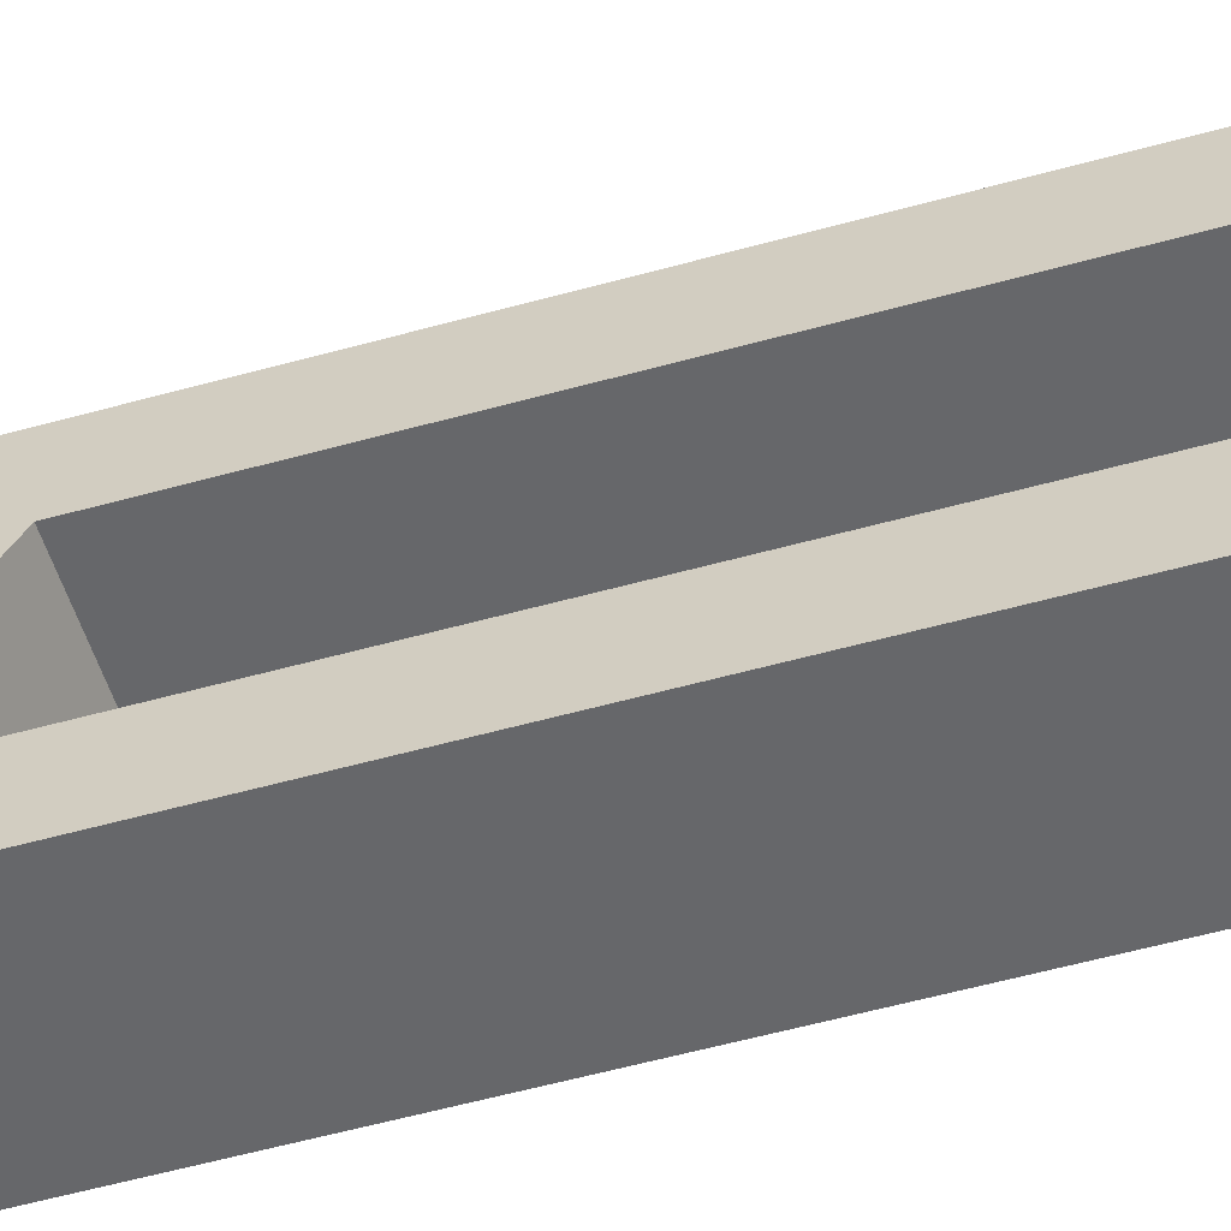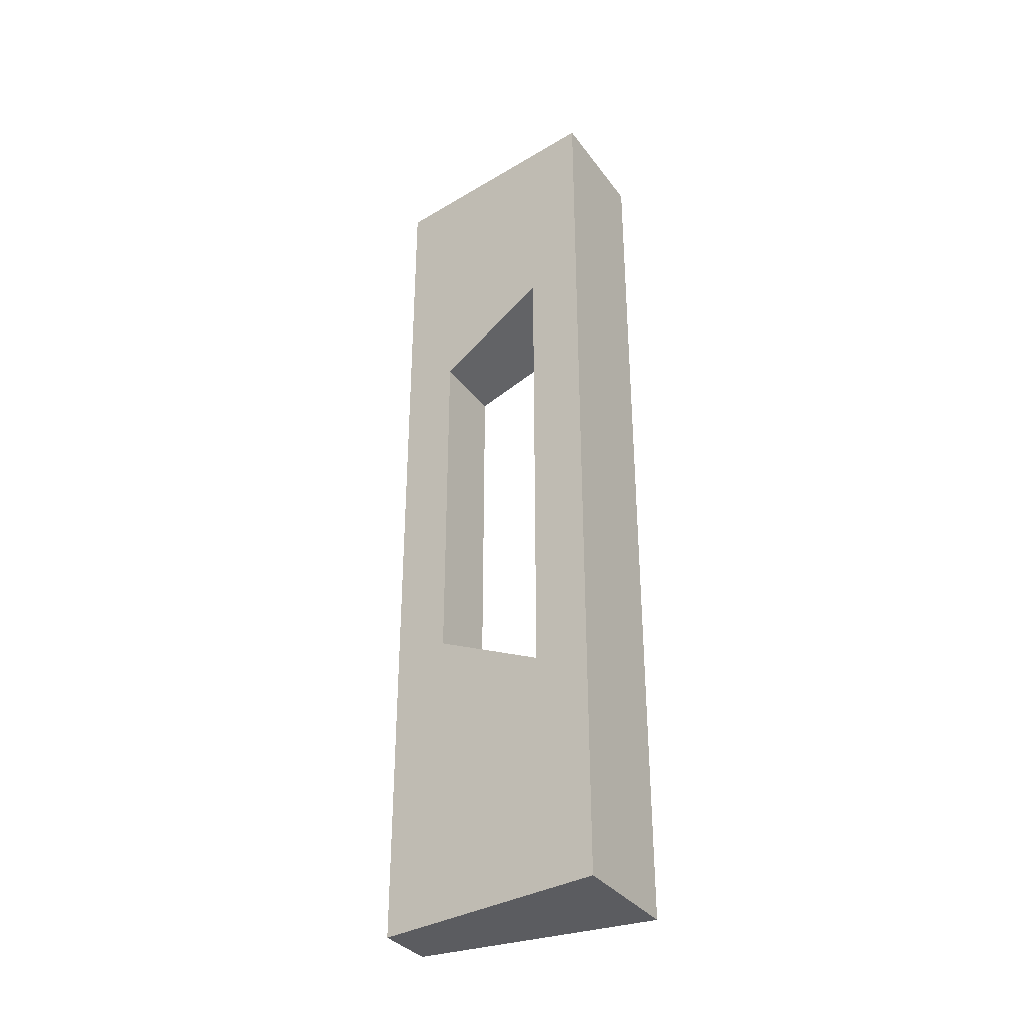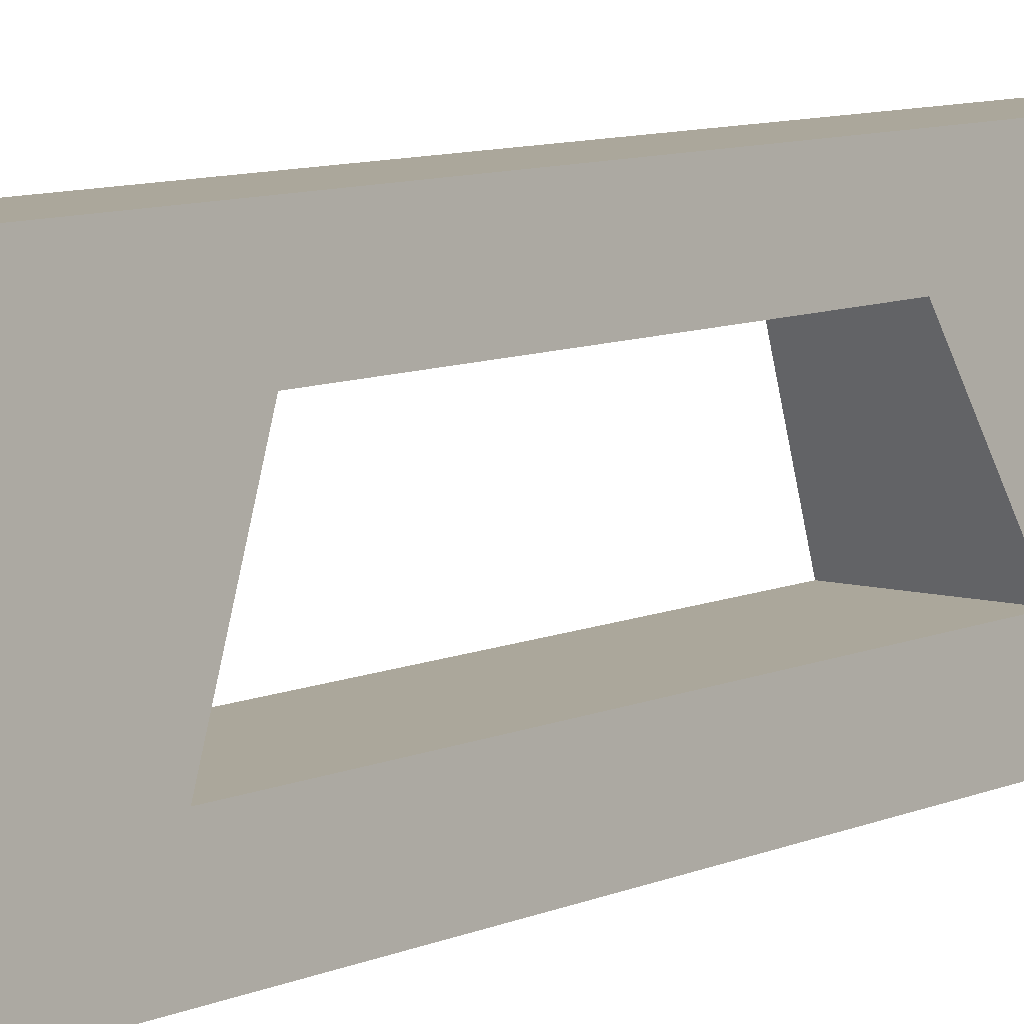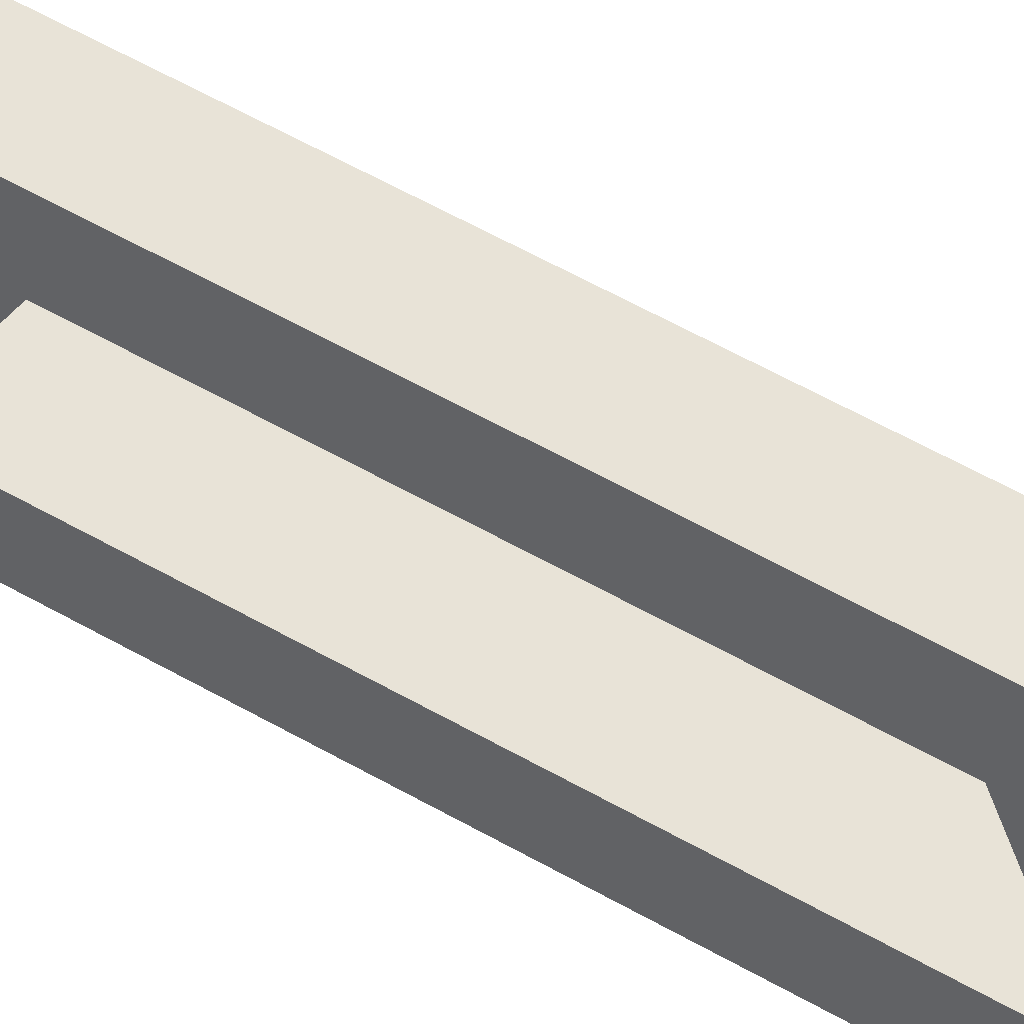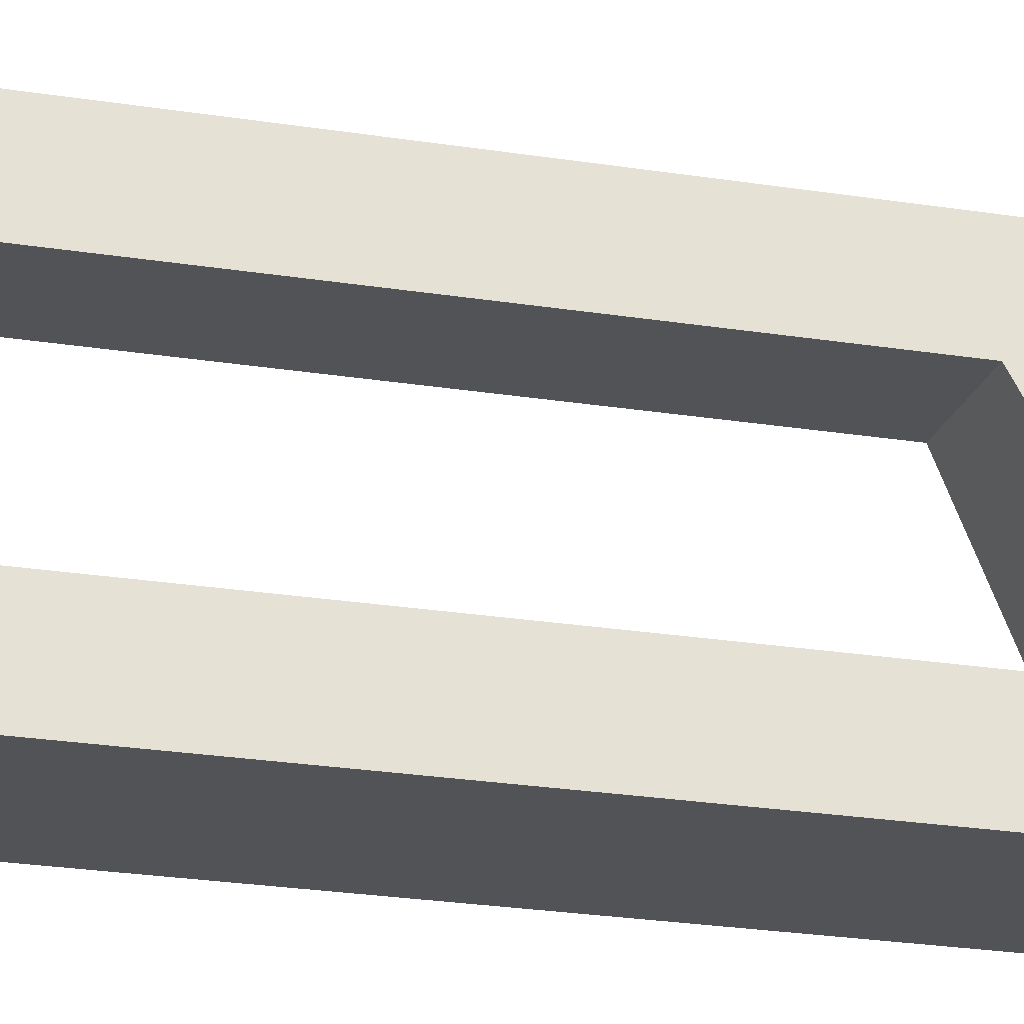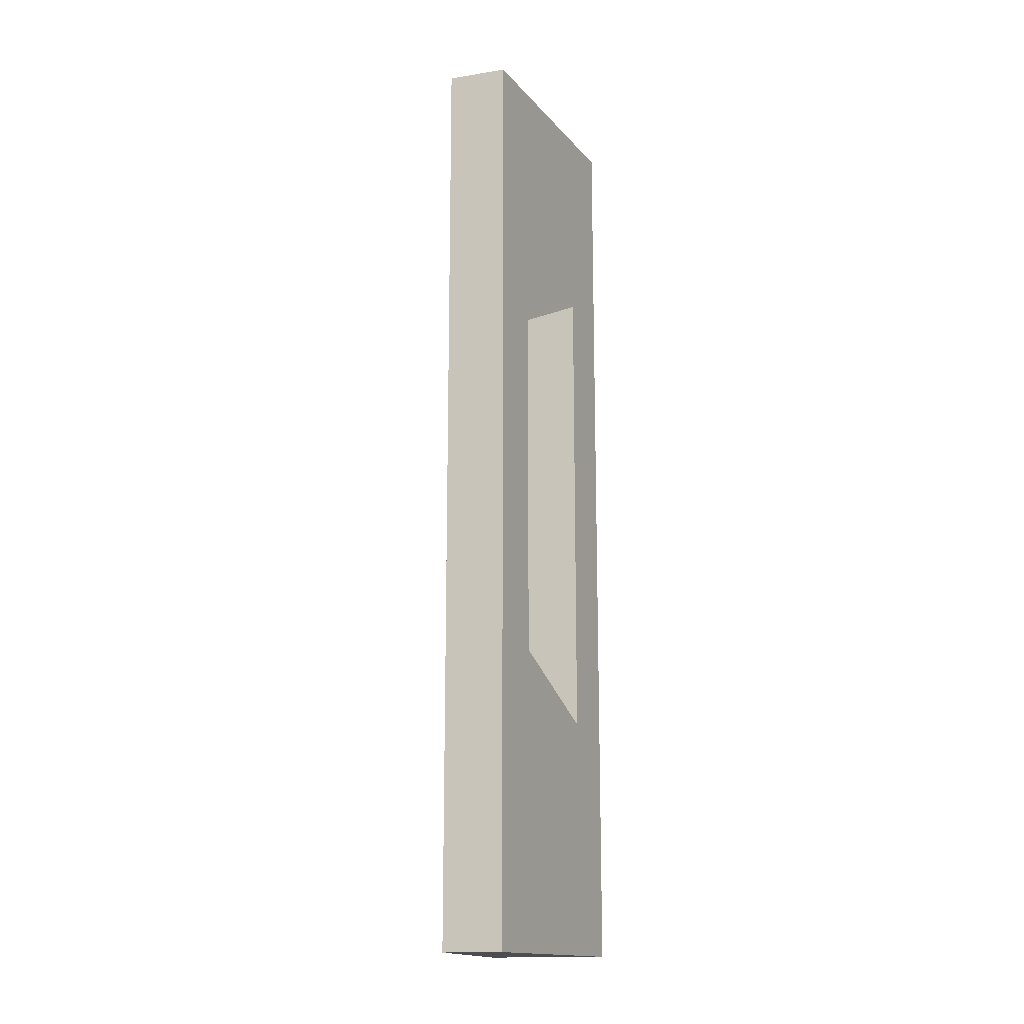
<metadata>
{"format":"obj","ext":"obj","renderer":"f3d","projection":"perspective","resolution":1024,"background":"white","views":[{"elev":-52.2,"azim":-73.0,"up":"+Y"},{"elev":-34.5,"azim":-58.9,"up":"+Z"},{"elev":8.2,"azim":-141.7,"up":"+Y"},{"elev":62.2,"azim":-60.4,"up":"+Y"},{"elev":-22.1,"azim":73.9,"up":"+Y"},{"elev":-15.6,"azim":-161.6,"up":"+Z"}]}
</metadata>
<code>
g node1_Body001
v 0.0625 -0.5 0.5
v -0.0625 -0.5 0.5
v 0.0625 -0.5 0.4688
v -0.0625 -0.5 0.4688
v -0.03125 -0.25 0.5
v -0.03125 -0.25 0.4688
v 0.03125 -0.25 0.5
v 0.03125 -0.25 0.4688
v 0.03125 -0.25 0.4688
v 0.0625 -0.5 0.4688
v -0.0625 -0.5 0.4688
v -0.03125 -0.25 0.4688
f 1 2 3
f 3 2 4
f 2 5 4
f 4 5 6
f 5 7 6
f 6 7 8
f 7 1 8
f 8 1 3
f 1 7 2
f 2 7 5
f 9 10 11
f 9 11 12
g node0_Body
v 0.03125 -0.25 -0.5
v 0.05581 -0.4375 -0.25
v 0.064 -0.5 -0.5
v 0.03944 -0.3125 -0.1875
v 0.03944 -0.3125 0.1875
v 0.03125 -0.25 0.4688
v 0.05581 -0.4375 0.25
v 0.064 -0.5 0.4688
v -0.064 -0.5 0.4688
v -0.03125 -0.25 0.4688
v -0.064 -0.5 -0.5
v -0.03125 -0.25 -0.5
v -0.03944 -0.3125 0.1875
v -0.05581 -0.4375 0.25
v -0.05581 -0.4375 -0.25
v -0.03944 -0.3125 -0.1875
f 13 14 15
f 16 14 13
f 17 18 19
f 18 20 19
f 20 15 14
f 20 14 19
f 13 18 17
f 13 17 16
f 20 18 21
f 18 22 21
f 15 21 23
f 20 21 15
f 13 15 23
f 13 23 24
f 24 22 13
f 22 18 13
f 25 19 26
f 17 19 25
f 26 14 27
f 19 14 26
f 28 17 25
f 16 17 28
f 27 16 28
f 14 16 27
f 23 27 24
f 27 28 24
f 26 22 25
f 21 22 26
f 22 24 25
f 25 24 28
f 23 21 27
f 27 21 26

</code>
